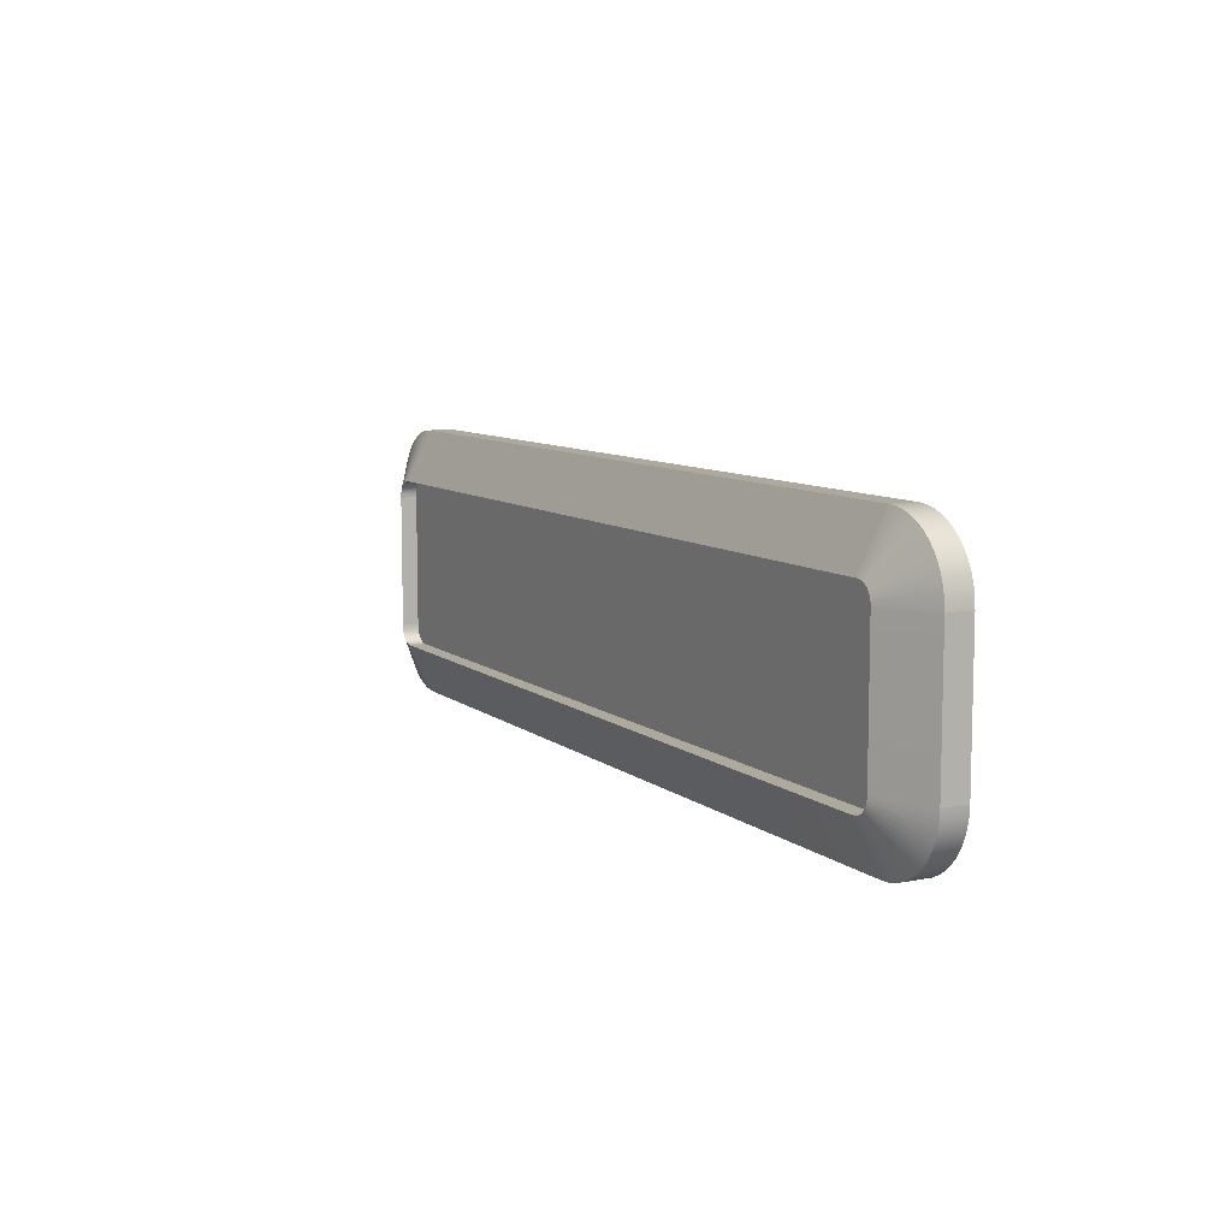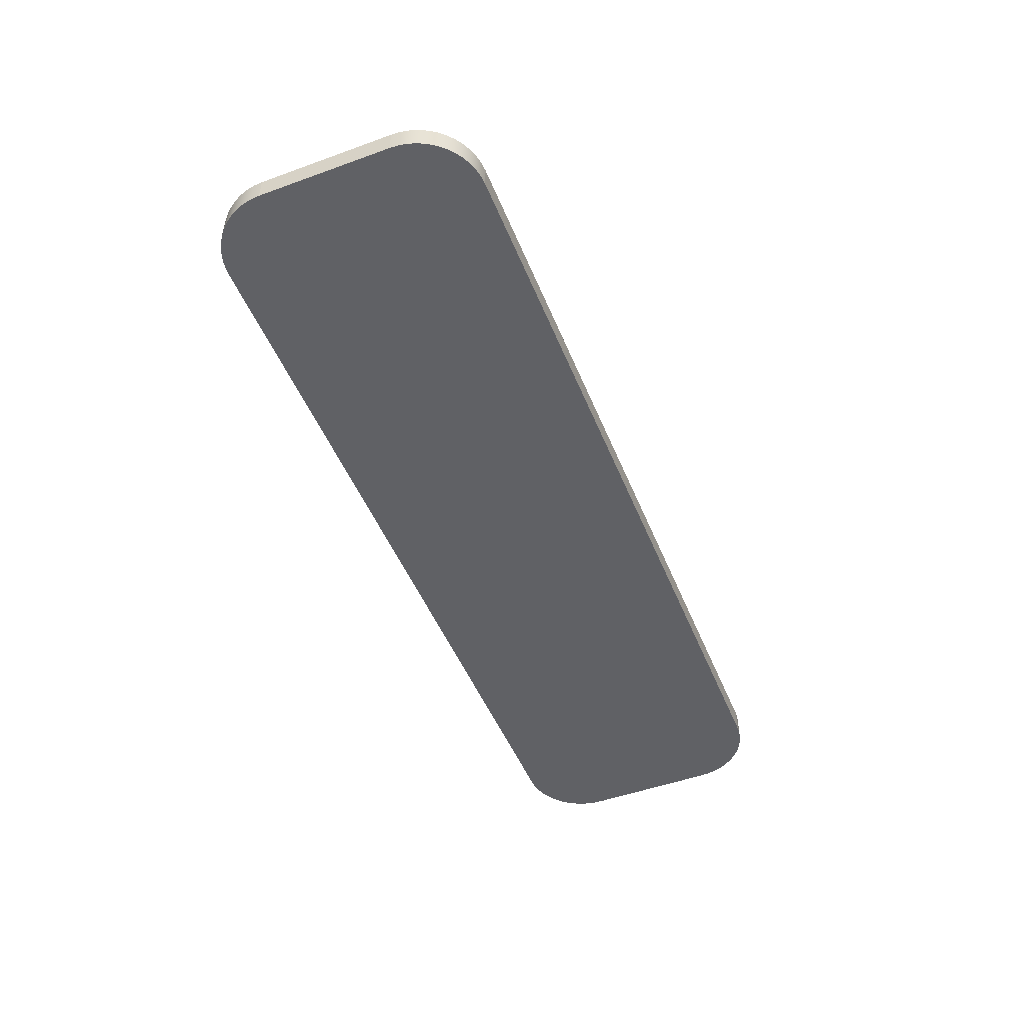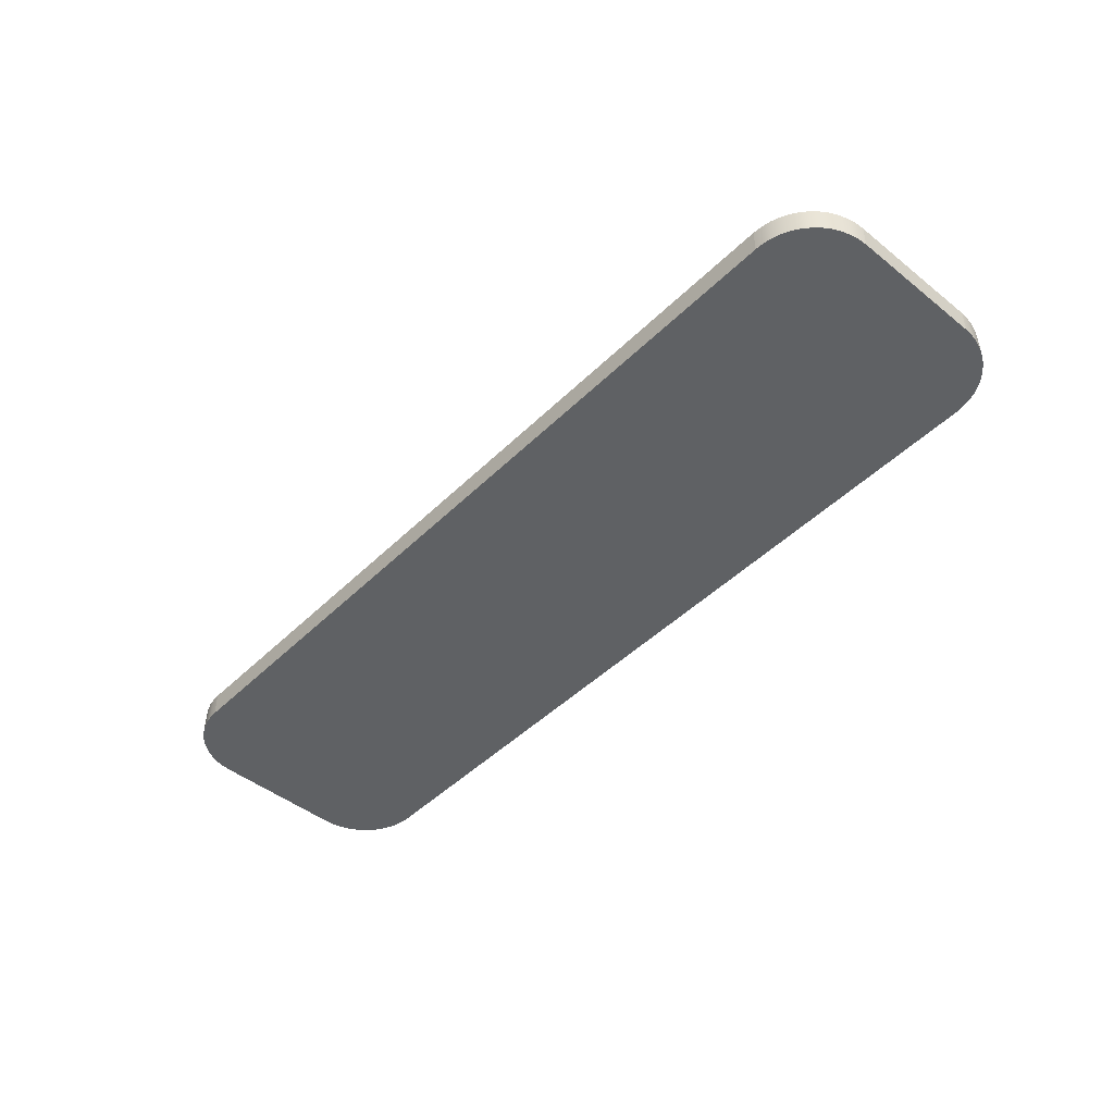
<metadata>
{"format":"obj","ext":"obj","renderer":"f3d","projection":"perspective","resolution":1024,"background":"white","views":[{"elev":8.9,"azim":62.1,"up":"+Y"},{"elev":-49.4,"azim":111.8,"up":"+Z"},{"elev":-46.6,"azim":47.8,"up":"+Z"}]}
</metadata>
<code>
o logo_badge1/logo_badge/badge1/badge/mesh2/mesh2-geometry#mesh2-geometry
v -0.08365 -0.4091 0.4846
v -0.08375 -0.4322 0.4846
v -0.08375 -0.4105 0.4846
v -0.08365 -0.4336 0.4846
v -0.08375 -0.4105 0.4887
v -0.08365 -0.4091 0.4887
v -0.08338 -0.4077 0.4846
v -0.08375 -0.4322 0.4887
v -0.08338 -0.4077 0.4887
v -0.08338 -0.435 0.4846
v -0.08365 -0.4336 0.4887
v -0.0756 -0.4319 0.4928
v -0.0756 -0.4107 0.4928
v -0.07555 -0.4101 0.4928
v -0.08292 -0.4063 0.4887
v -0.08292 -0.4063 0.4846
v -0.07549 -0.4098 0.4928
v -0.08292 -0.4364 0.4846
v -0.08338 -0.435 0.4887
v -0.07555 -0.4326 0.4928
v -0.0756 -0.4107 0.49
v -0.07555 -0.4101 0.49
v -0.07549 -0.4098 0.49
v -0.08229 -0.405 0.4887
v -0.07537 -0.4094 0.4928
v -0.08229 -0.405 0.4846
v -0.0756 -0.4319 0.49
v -0.07537 -0.4094 0.49
v -0.08229 -0.4376 0.4846
v -0.08292 -0.4364 0.4887
v -0.07549 -0.4329 0.4928
v -0.07555 -0.4326 0.49
v -0.07549 -0.4329 0.49
v -0.07537 -0.4332 0.49
v -0.0815 -0.4039 0.4887
v -0.07522 -0.4091 0.4928
v -0.07522 -0.4091 0.49
v -0.0815 -0.4039 0.4846
v -0.07522 -0.4336 0.49
v -0.0815 -0.4388 0.4846
v -0.08229 -0.4376 0.4887
v -0.07537 -0.4332 0.4928
v -0.07522 -0.4336 0.4928
v -0.08056 -0.4028 0.4887
v -0.07502 -0.4088 0.4928
v -0.07502 -0.4088 0.49
v -0.07502 -0.4339 0.49
v -0.08056 -0.4028 0.4846
v -0.07502 -0.4339 0.4928
v -0.08056 -0.4399 0.4846
v -0.0815 -0.4388 0.4887
v -0.07949 -0.4019 0.4846
v -0.07479 -0.4086 0.4928
v -0.07479 -0.4086 0.49
v -0.07479 -0.4341 0.49
v -0.07479 -0.4341 0.4928
v -0.08056 -0.4399 0.4887
v -0.07949 -0.4019 0.4887
v -0.07949 -0.4408 0.4846
v -0.07831 -0.4011 0.4846
v -0.07452 -0.4083 0.4928
v -0.07452 -0.4083 0.49
v -0.07452 -0.4344 0.49
v -0.07949 -0.4408 0.4887
v -0.07831 -0.4011 0.4887
v -0.07452 -0.4344 0.4928
v -0.07831 -0.4416 0.4846
v -0.07831 -0.4416 0.4887
v -0.07704 -0.4004 0.4846
v -0.07423 -0.4081 0.4928
v -0.07423 -0.4081 0.49
v -0.07423 -0.4346 0.49
v -0.07704 -0.4004 0.4887
v -0.07423 -0.4346 0.4928
v -0.07704 -0.4423 0.4846
v -0.07704 -0.4423 0.4887
v -0.07569 -0.4 0.4846
v -0.07391 -0.408 0.4928
v -0.07391 -0.408 0.49
v -0.07391 -0.4347 0.49
v -0.07569 -0.4 0.4887
v -0.07391 -0.4347 0.4928
v -0.07569 -0.4427 0.4846
v -0.07569 -0.4427 0.4887
v -0.0743 -0.3997 0.4846
v -0.07358 -0.4079 0.4928
v -0.07358 -0.4348 0.49
v -0.0743 -0.3997 0.4887
v -0.07358 -0.4079 0.49
v -0.07358 -0.4348 0.4928
v -0.0743 -0.443 0.4846
v -0.0743 -0.443 0.4887
v -0.07288 -0.3996 0.4846
v -0.07323 -0.4078 0.4928
v -0.07323 -0.4349 0.49
v -0.07288 -0.3996 0.4887
v -0.07323 -0.4078 0.49
v -0.07323 -0.4349 0.4928
v -0.07288 -0.4431 0.4846
v -0.07288 -0.4431 0.4887
v 0.05752 -0.3996 0.4846
v -0.07261 -0.4078 0.4928
v -0.07261 -0.4349 0.49
v 0.05752 -0.3996 0.4887
v -0.07261 -0.4078 0.49
v -0.07261 -0.4349 0.4928
v 0.05752 -0.4431 0.4846
v 0.05752 -0.4431 0.4887
v 0.05894 -0.3997 0.4846
v 0.05725 -0.4078 0.4928
v 0.05725 -0.4078 0.49
v 0.05725 -0.4349 0.49
v 0.05894 -0.3997 0.4887
v 0.05787 -0.4078 0.4928
v 0.05725 -0.4349 0.4928
v 0.05894 -0.443 0.4846
v 0.05894 -0.443 0.4887
v 0.06033 -0.4 0.4846
v 0.05787 -0.4078 0.49
v 0.05787 -0.4349 0.49
v 0.05787 -0.4349 0.4928
v 0.05822 -0.4079 0.4928
v 0.06033 -0.4 0.4887
v 0.06033 -0.4427 0.4846
v 0.06033 -0.4427 0.4887
v 0.05822 -0.4348 0.4928
v 0.06168 -0.4004 0.4846
v 0.05822 -0.4348 0.49
v 0.05855 -0.408 0.4928
v 0.05822 -0.4079 0.49
v 0.06168 -0.4004 0.4887
v 0.06168 -0.4423 0.4846
v 0.06168 -0.4423 0.4887
v 0.05855 -0.4347 0.4928
v 0.05855 -0.4347 0.49
v 0.06295 -0.4011 0.4846
v 0.05887 -0.4081 0.4928
v 0.05855 -0.408 0.49
v 0.06295 -0.4011 0.4887
v 0.06295 -0.4416 0.4846
v 0.06295 -0.4416 0.4887
v 0.05887 -0.4346 0.4928
v 0.05887 -0.4346 0.49
v 0.06413 -0.4019 0.4846
v 0.05916 -0.4083 0.4928
v 0.05887 -0.4081 0.49
v 0.06413 -0.4019 0.4887
v 0.06413 -0.4408 0.4846
v 0.06413 -0.4408 0.4887
v 0.05916 -0.4344 0.4928
v 0.05916 -0.4344 0.49
v 0.0652 -0.4028 0.4846
v 0.05943 -0.4086 0.4928
v 0.05916 -0.4083 0.49
v 0.0652 -0.4028 0.4887
v 0.0652 -0.4399 0.4846
v 0.0652 -0.4399 0.4887
v 0.05943 -0.4341 0.4928
v 0.05943 -0.4341 0.49
v 0.06614 -0.4039 0.4887
v 0.06614 -0.4039 0.4846
v 0.05966 -0.4088 0.4928
v 0.05943 -0.4086 0.49
v 0.06614 -0.4388 0.4846
v 0.05966 -0.4339 0.4928
v 0.05966 -0.4088 0.49
v 0.06693 -0.405 0.4887
v 0.05986 -0.4091 0.4928
v 0.06693 -0.405 0.4846
v 0.06614 -0.4388 0.4887
v 0.05966 -0.4339 0.49
v 0.05986 -0.4091 0.49
v 0.06693 -0.4376 0.4846
v 0.05986 -0.4336 0.4928
v 0.05986 -0.4336 0.49
v 0.06756 -0.4063 0.4887
v 0.06001 -0.4094 0.4928
v 0.06001 -0.4094 0.49
v 0.06756 -0.4063 0.4846
v 0.06693 -0.4376 0.4887
v 0.06001 -0.4332 0.49
v 0.06756 -0.4364 0.4846
v 0.06001 -0.4332 0.4928
v 0.06802 -0.4077 0.4887
v 0.06013 -0.4098 0.4928
v 0.06013 -0.4098 0.49
v 0.06013 -0.4329 0.49
v 0.06802 -0.4077 0.4846
v 0.06756 -0.4364 0.4887
v 0.06013 -0.4329 0.4928
v 0.06802 -0.435 0.4846
v 0.06829 -0.4091 0.4887
v 0.0602 -0.4101 0.4928
v 0.0602 -0.4101 0.49
v 0.0602 -0.4326 0.49
v 0.0602 -0.4326 0.4928
v 0.06829 -0.4091 0.4846
v 0.06802 -0.435 0.4887
v 0.06829 -0.4336 0.4846
v 0.06839 -0.4105 0.4887
v 0.06024 -0.4107 0.4928
v 0.06024 -0.4107 0.49
v 0.06024 -0.4319 0.49
v 0.06024 -0.4319 0.4928
v 0.06829 -0.4336 0.4887
v 0.06839 -0.4105 0.4846
v 0.06839 -0.4322 0.4846
v 0.06839 -0.4322 0.4887
f 1 2 3
f 2 1 4
f 3 2 1
f 4 1 2
f 2 5 3
f 3 5 2
f 3 6 1
f 1 6 3
f 4 1 7
f 7 1 4
f 4 8 2
f 2 8 4
f 5 2 8
f 8 2 5
f 6 3 5
f 5 3 6
f 9 1 6
f 6 1 9
f 1 9 7
f 7 9 1
f 4 7 10
f 10 7 4
f 8 4 11
f 11 4 8
f 12 5 8
f 8 5 12
f 13 6 5
f 5 6 13
f 14 9 6
f 6 9 14
f 15 7 9
f 9 7 15
f 10 7 16
f 16 7 10
f 10 11 4
f 4 11 10
f 11 12 8
f 8 12 11
f 5 12 13
f 13 12 5
f 6 13 14
f 14 13 6
f 9 14 17
f 17 14 9
f 7 15 16
f 16 15 7
f 17 15 9
f 9 15 17
f 10 16 18
f 18 16 10
f 11 10 19
f 19 10 11
f 12 11 20
f 20 11 12
f 12 21 13
f 13 21 12
f 13 22 14
f 14 22 13
f 14 23 17
f 17 23 14
f 24 16 15
f 15 16 24
f 15 17 25
f 25 17 15
f 18 16 26
f 26 16 18
f 18 19 10
f 10 19 18
f 19 20 11
f 11 20 19
f 20 27 12
f 12 27 20
f 21 12 27
f 27 12 21
f 22 13 21
f 21 13 22
f 23 14 22
f 22 14 23
f 28 17 23
f 23 17 28
f 16 24 26
f 26 24 16
f 25 24 15
f 15 24 25
f 17 28 25
f 25 28 17
f 18 26 29
f 29 26 18
f 19 18 30
f 30 18 19
f 20 19 31
f 31 19 20
f 27 20 32
f 32 20 27
f 27 21 32
f 22 32 21
f 23 33 22
f 28 34 23
f 35 26 24
f 24 26 35
f 24 25 36
f 36 25 24
f 37 25 28
f 28 25 37
f 29 26 38
f 38 26 29
f 29 30 18
f 18 30 29
f 30 31 19
f 19 31 30
f 31 32 20
f 20 32 31
f 33 32 22
f 34 33 23
f 39 34 28
f 26 35 38
f 38 35 26
f 36 35 24
f 24 35 36
f 25 37 36
f 36 37 25
f 37 39 28
f 29 38 40
f 40 38 29
f 30 29 41
f 41 29 30
f 31 30 42
f 42 30 31
f 32 31 33
f 33 31 32
f 33 42 34
f 34 42 33
f 34 43 39
f 39 43 34
f 44 38 35
f 35 38 44
f 35 36 45
f 45 36 35
f 46 36 37
f 37 36 46
f 47 39 37
f 40 38 48
f 48 38 40
f 40 41 29
f 29 41 40
f 41 42 30
f 30 42 41
f 42 33 31
f 31 33 42
f 43 34 42
f 42 34 43
f 49 39 43
f 43 39 49
f 38 44 48
f 48 44 38
f 45 44 35
f 35 44 45
f 36 46 45
f 45 46 36
f 46 47 37
f 39 49 47
f 47 49 39
f 40 48 50
f 50 48 40
f 41 40 51
f 51 40 41
f 42 41 43
f 43 41 42
f 43 51 49
f 49 51 43
f 44 52 48
f 48 52 44
f 44 45 53
f 53 45 44
f 54 45 46
f 46 45 54
f 55 47 46
f 56 47 49
f 49 47 56
f 50 48 52
f 52 48 50
f 50 51 40
f 40 51 50
f 51 43 41
f 41 43 51
f 57 49 51
f 51 49 57
f 52 44 58
f 58 44 52
f 45 54 53
f 53 54 45
f 53 58 44
f 44 58 53
f 54 55 46
f 47 56 55
f 55 56 47
f 49 57 56
f 56 57 49
f 50 52 59
f 59 52 50
f 51 50 57
f 57 50 51
f 58 60 52
f 52 60 58
f 54 61 53
f 53 61 54
f 58 53 61
f 61 53 58
f 62 55 54
f 56 63 55
f 55 63 56
f 64 56 57
f 57 56 64
f 59 52 60
f 60 52 59
f 64 50 59
f 59 50 64
f 50 64 57
f 57 64 50
f 60 58 65
f 65 58 60
f 61 54 62
f 62 54 61
f 61 65 58
f 58 65 61
f 63 55 62
f 63 56 66
f 66 56 63
f 56 64 66
f 66 64 56
f 59 60 67
f 67 60 59
f 59 68 64
f 64 68 59
f 65 69 60
f 60 69 65
f 62 70 61
f 61 70 62
f 65 61 70
f 70 61 65
f 71 63 62
f 66 72 63
f 63 72 66
f 68 66 64
f 64 66 68
f 67 60 69
f 69 60 67
f 68 59 67
f 67 59 68
f 69 65 73
f 73 65 69
f 70 62 71
f 71 62 70
f 70 73 65
f 65 73 70
f 72 63 71
f 72 66 74
f 74 66 72
f 66 68 74
f 74 68 66
f 67 69 75
f 75 69 67
f 67 76 68
f 68 76 67
f 73 77 69
f 69 77 73
f 71 78 70
f 70 78 71
f 73 70 78
f 78 70 73
f 79 72 71
f 74 80 72
f 72 80 74
f 76 74 68
f 68 74 76
f 75 69 77
f 77 69 75
f 76 67 75
f 75 67 76
f 77 73 81
f 81 73 77
f 78 71 79
f 79 71 78
f 78 81 73
f 73 81 78
f 80 72 79
f 80 74 82
f 82 74 80
f 74 76 82
f 82 76 74
f 75 77 83
f 83 77 75
f 75 84 76
f 76 84 75
f 81 85 77
f 77 85 81
f 79 86 78
f 78 86 79
f 81 78 86
f 86 78 81
f 87 80 79
f 82 87 80
f 80 87 82
f 84 82 76
f 76 82 84
f 83 77 85
f 85 77 83
f 84 75 83
f 83 75 84
f 85 81 88
f 88 81 85
f 86 79 89
f 89 79 86
f 86 88 81
f 81 88 86
f 89 87 79
f 87 82 90
f 90 82 87
f 82 84 90
f 90 84 82
f 83 85 91
f 91 85 83
f 83 92 84
f 84 92 83
f 88 93 85
f 85 93 88
f 89 94 86
f 86 94 89
f 88 86 94
f 94 86 88
f 95 87 89
f 90 95 87
f 87 95 90
f 92 90 84
f 84 90 92
f 91 85 93
f 93 85 91
f 92 83 91
f 91 83 92
f 93 88 96
f 96 88 93
f 94 89 97
f 97 89 94
f 94 96 88
f 88 96 94
f 97 95 89
f 95 90 98
f 98 90 95
f 90 92 98
f 98 92 90
f 91 93 99
f 99 93 91
f 91 100 92
f 92 100 91
f 96 101 93
f 93 101 96
f 97 102 94
f 94 102 97
f 96 94 102
f 102 94 96
f 103 95 97
f 98 103 95
f 95 103 98
f 100 98 92
f 92 98 100
f 99 93 101
f 101 93 99
f 100 91 99
f 99 91 100
f 101 96 104
f 104 96 101
f 102 97 105
f 105 97 102
f 102 104 96
f 96 104 102
f 105 103 97
f 103 98 106
f 106 98 103
f 98 100 106
f 106 100 98
f 99 101 107
f 107 101 99
f 99 108 100
f 100 108 99
f 104 109 101
f 101 109 104
f 105 110 102
f 102 110 105
f 104 102 110
f 110 102 104
f 111 103 105
f 106 112 103
f 103 112 106
f 108 106 100
f 100 106 108
f 107 101 109
f 109 101 107
f 108 99 107
f 107 99 108
f 109 104 113
f 113 104 109
f 110 105 111
f 111 105 110
f 114 104 110
f 110 104 114
f 112 103 111
f 112 106 115
f 115 106 112
f 106 108 115
f 115 108 106
f 107 109 116
f 116 109 107
f 107 117 108
f 108 117 107
f 104 114 113
f 113 114 104
f 113 118 109
f 109 118 113
f 111 114 110
f 110 114 111
f 119 112 111
f 115 120 112
f 112 120 115
f 108 121 115
f 115 121 108
f 116 109 118
f 118 109 116
f 117 107 116
f 116 107 117
f 121 108 117
f 117 108 121
f 122 113 114
f 114 113 122
f 118 113 123
f 123 113 118
f 114 111 119
f 119 111 114
f 120 112 119
f 120 115 121
f 121 115 120
f 116 118 124
f 124 118 116
f 116 125 117
f 117 125 116
f 117 126 121
f 121 126 117
f 113 122 123
f 123 122 113
f 119 122 114
f 114 122 119
f 123 127 118
f 118 127 123
f 128 120 119
f 121 128 120
f 120 128 121
f 124 118 127
f 127 118 124
f 125 116 124
f 124 116 125
f 126 117 125
f 125 117 126
f 128 121 126
f 126 121 128
f 129 123 122
f 122 123 129
f 122 119 130
f 130 119 122
f 127 123 131
f 131 123 127
f 130 128 119
f 124 127 132
f 132 127 124
f 124 133 125
f 125 133 124
f 125 134 126
f 126 134 125
f 126 135 128
f 128 135 126
f 123 129 131
f 131 129 123
f 130 129 122
f 122 129 130
f 131 136 127
f 127 136 131
f 135 128 130
f 132 127 136
f 136 127 132
f 133 124 132
f 132 124 133
f 134 125 133
f 133 125 134
f 135 126 134
f 134 126 135
f 137 131 129
f 129 131 137
f 129 130 138
f 138 130 129
f 136 131 139
f 139 131 136
f 138 135 130
f 132 136 140
f 140 136 132
f 132 141 133
f 133 141 132
f 133 142 134
f 134 142 133
f 134 143 135
f 135 143 134
f 131 137 139
f 139 137 131
f 138 137 129
f 129 137 138
f 139 144 136
f 136 144 139
f 143 135 138
f 140 136 144
f 144 136 140
f 141 132 140
f 140 132 141
f 142 133 141
f 141 133 142
f 143 134 142
f 142 134 143
f 145 139 137
f 137 139 145
f 137 138 146
f 146 138 137
f 144 139 147
f 147 139 144
f 146 143 138
f 140 144 148
f 148 144 140
f 140 149 141
f 141 149 140
f 141 150 142
f 142 150 141
f 142 151 143
f 143 151 142
f 139 145 147
f 147 145 139
f 146 145 137
f 137 145 146
f 147 152 144
f 144 152 147
f 151 143 146
f 148 144 152
f 152 144 148
f 149 140 148
f 148 140 149
f 150 141 149
f 149 141 150
f 151 142 150
f 150 142 151
f 153 147 145
f 145 147 153
f 145 146 154
f 154 146 145
f 152 147 155
f 155 147 152
f 154 151 146
f 148 152 156
f 156 152 148
f 148 157 149
f 149 157 148
f 149 158 150
f 150 158 149
f 150 159 151
f 151 159 150
f 147 153 155
f 155 153 147
f 154 153 145
f 145 153 154
f 160 152 155
f 155 152 160
f 159 151 154
f 156 152 161
f 161 152 156
f 157 148 156
f 156 148 157
f 158 149 157
f 157 149 158
f 159 150 158
f 158 150 159
f 162 155 153
f 153 155 162
f 153 154 163
f 163 154 153
f 152 160 161
f 161 160 152
f 155 162 160
f 160 162 155
f 163 159 154
f 156 161 164
f 164 161 156
f 164 157 156
f 156 157 164
f 157 165 158
f 158 165 157
f 165 159 158
f 158 159 165
f 153 166 162
f 162 166 153
f 166 153 163
f 163 153 166
f 167 161 160
f 160 161 167
f 168 160 162
f 162 160 168
f 166 159 163
f 164 161 169
f 169 161 164
f 157 164 170
f 170 164 157
f 165 157 170
f 170 157 165
f 159 165 171
f 171 165 159
f 172 162 166
f 166 162 172
f 161 167 169
f 169 167 161
f 160 168 167
f 167 168 160
f 162 172 168
f 168 172 162
f 171 159 166
f 164 169 173
f 173 169 164
f 173 170 164
f 164 170 173
f 170 174 165
f 165 174 170
f 174 171 165
f 165 171 174
f 172 175 166
f 176 169 167
f 167 169 176
f 177 167 168
f 168 167 177
f 178 168 172
f 172 168 178
f 175 171 166
f 173 169 179
f 179 169 173
f 170 173 180
f 180 173 170
f 174 170 180
f 180 170 174
f 171 174 175
f 175 174 171
f 181 175 172
f 169 176 179
f 179 176 169
f 167 177 176
f 176 177 167
f 168 178 177
f 177 178 168
f 178 181 172
f 173 179 182
f 182 179 173
f 182 180 173
f 173 180 182
f 180 183 174
f 174 183 180
f 183 175 174
f 174 175 183
f 175 183 181
f 181 183 175
f 184 179 176
f 176 179 184
f 185 176 177
f 177 176 185
f 186 177 178
f 178 177 186
f 187 181 178
f 182 179 188
f 188 179 182
f 180 182 189
f 189 182 180
f 183 180 189
f 189 180 183
f 190 181 183
f 183 181 190
f 179 184 188
f 188 184 179
f 176 185 184
f 184 185 176
f 177 186 185
f 185 186 177
f 186 187 178
f 181 190 187
f 187 190 181
f 182 188 191
f 191 188 182
f 191 189 182
f 182 189 191
f 189 190 183
f 183 190 189
f 192 188 184
f 184 188 192
f 193 184 185
f 185 184 193
f 194 185 186
f 186 185 194
f 195 187 186
f 196 187 190
f 190 187 196
f 191 188 197
f 197 188 191
f 189 191 198
f 198 191 189
f 190 189 198
f 198 189 190
f 188 192 197
f 197 192 188
f 184 193 192
f 192 193 184
f 185 194 193
f 193 194 185
f 194 195 186
f 187 196 195
f 195 196 187
f 198 196 190
f 190 196 198
f 191 197 199
f 199 197 191
f 199 198 191
f 191 198 199
f 200 197 192
f 192 197 200
f 201 192 193
f 193 192 201
f 202 193 194
f 194 193 202
f 203 195 194
f 204 195 196
f 196 195 204
f 196 198 205
f 205 198 196
f 199 197 206
f 206 197 199
f 198 199 205
f 205 199 198
f 197 200 206
f 206 200 197
f 192 201 200
f 200 201 192
f 193 202 201
f 201 202 193
f 202 203 194
f 195 204 203
f 203 204 195
f 205 204 196
f 196 204 205
f 199 206 207
f 207 206 199
f 207 205 199
f 199 205 207
f 208 206 200
f 200 206 208
f 201 208 200
f 200 208 201
f 203 201 202
f 202 201 203
f 201 203 204
f 204 203 201
f 204 205 208
f 208 205 204
f 206 208 207
f 207 208 206
f 205 207 208
f 208 207 205
f 208 201 204
f 204 201 208
f 32 21 27
f 21 32 22
f 22 33 23
f 23 34 28
f 22 32 33
f 23 33 34
f 28 34 39
f 28 39 37
f 37 39 47
f 37 47 46
f 46 47 55
f 46 55 54
f 54 55 62
f 62 55 63
f 62 63 71
f 71 63 72
f 71 72 79
f 79 72 80
f 79 80 87
f 79 87 89
f 89 87 95
f 89 95 97
f 97 95 103
f 97 103 105
f 105 103 111
f 111 103 112
f 111 112 119
f 119 112 120
f 119 120 128
f 119 128 130
f 130 128 135
f 130 135 138
f 138 135 143
f 138 143 146
f 146 143 151
f 146 151 154
f 154 151 159
f 154 159 163
f 163 159 166
f 166 159 171
f 166 175 172
f 166 171 175
f 172 175 181
f 172 181 178
f 178 181 187
f 178 187 186
f 186 187 195
f 186 195 194
f 194 195 203
f 194 203 202

</code>
